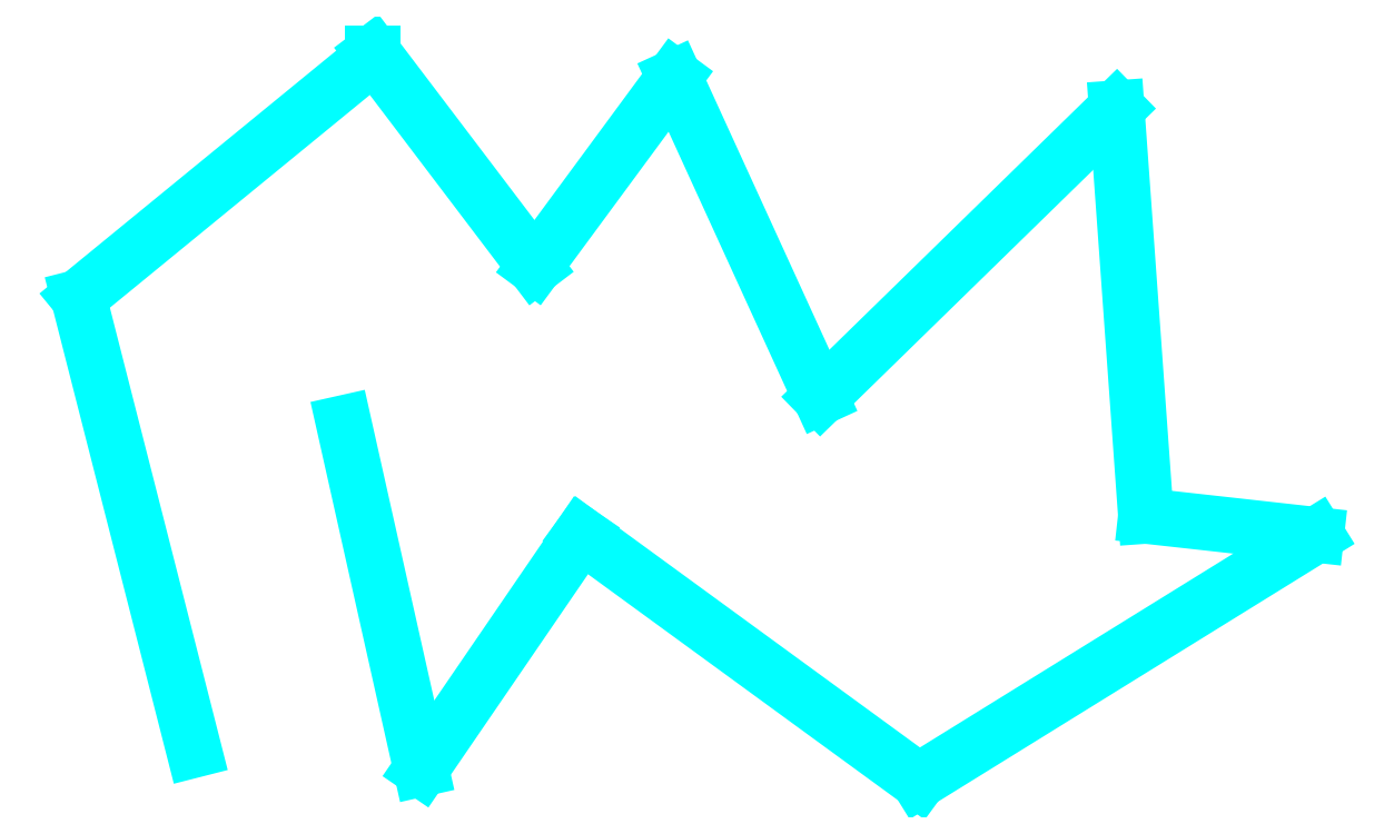
<metadata>
{"format":"dxf","ext":"dxf","renderer":"ezdxf+matplotlib","layout":"modelspace","background":"white","min_lineweight":24,"dpi":150}
</metadata>
<code>
0
SECTION
2
ENTITIES
0
LINE
10
80
20
257
11
13
21
520
39
1
8
layer-1
0
LINE
10
13
20
520
11
184
21
660
39
1
8
layer-1
0
LINE
10
184
20
660
11
184
21
662
39
1
8
layer-1
0
LINE
10
184
20
662
11
278
21
538
39
1
8
layer-1
0
LINE
10
278
20
538
11
359
21
648
39
1
8
layer-1
0
LINE
10
359
20
648
11
444
21
462
39
1
8
layer-1
0
LINE
10
444
20
462
11
616
21
630
39
1
8
layer-1
0
LINE
10
616
20
630
11
633
21
393
39
1
8
layer-1
0
LINE
10
633
20
393
11
732
21
382
39
1
8
layer-1
0
LINE
10
732
20
382
11
501
21
239
39
1
8
layer-1
0
LINE
10
501
20
239
11
305
21
382
39
1
8
layer-1
0
LINE
10
305
20
382
11
212
21
246
39
1
8
layer-1
0
LINE
10
212
20
246
11
167
21
447
39
1
8
layer-1
0
ENDSEC
0
EOF

</code>
